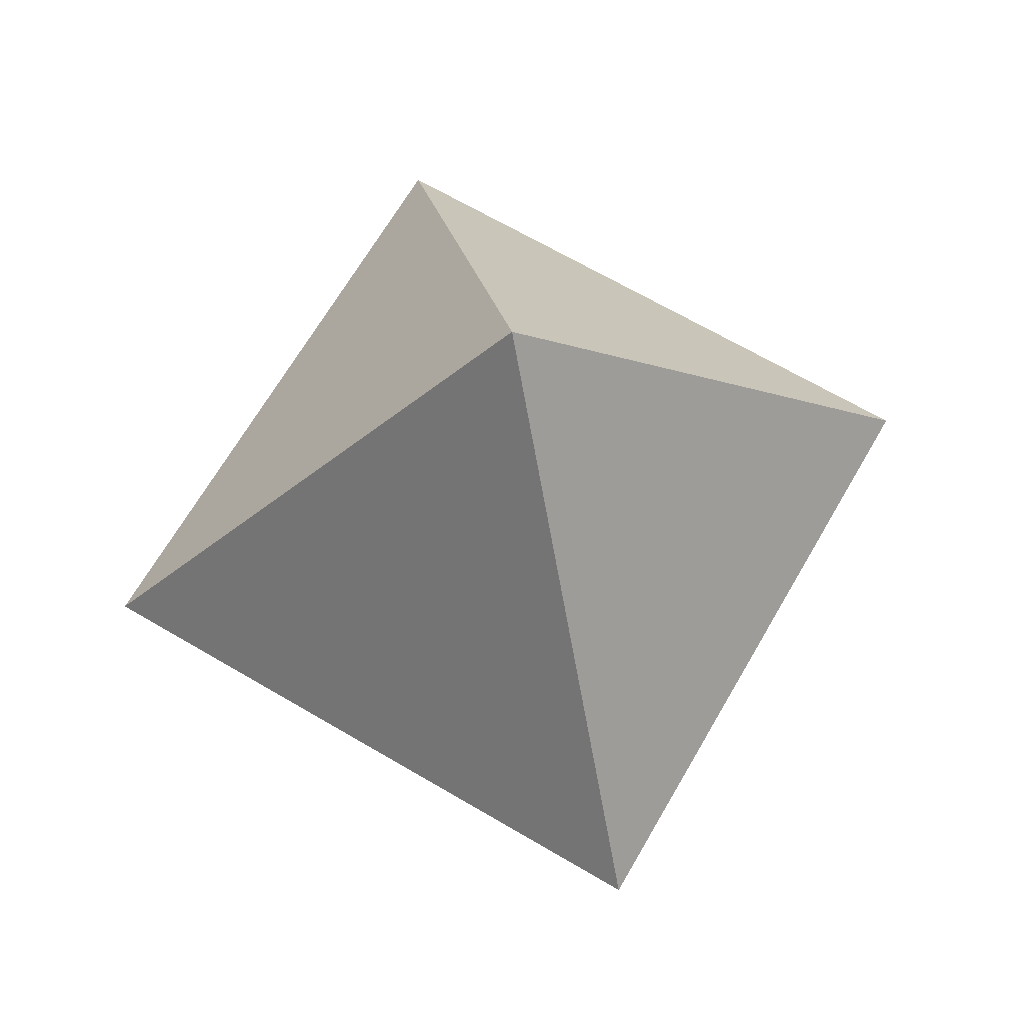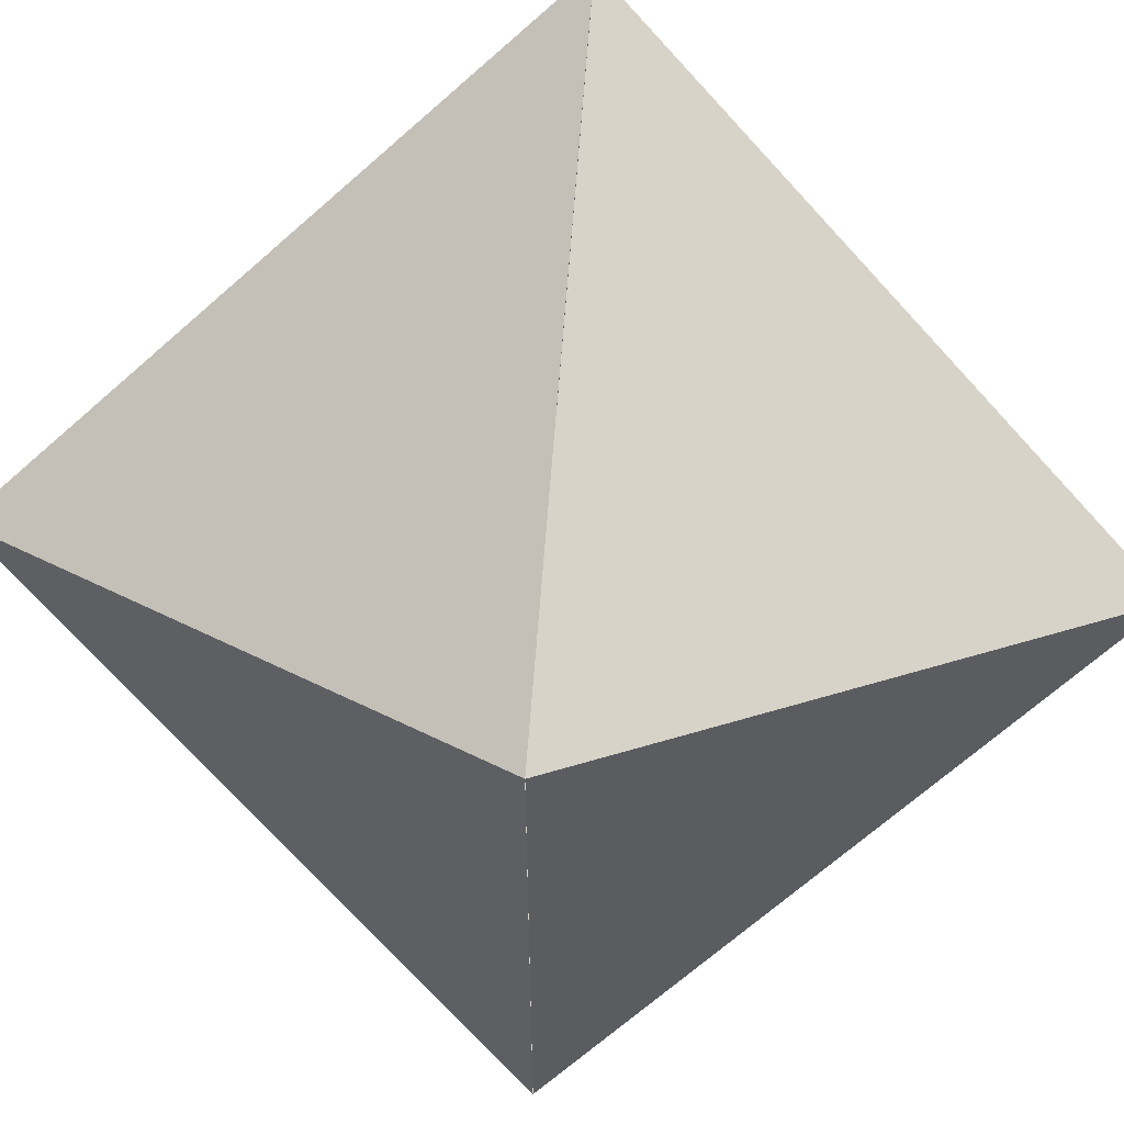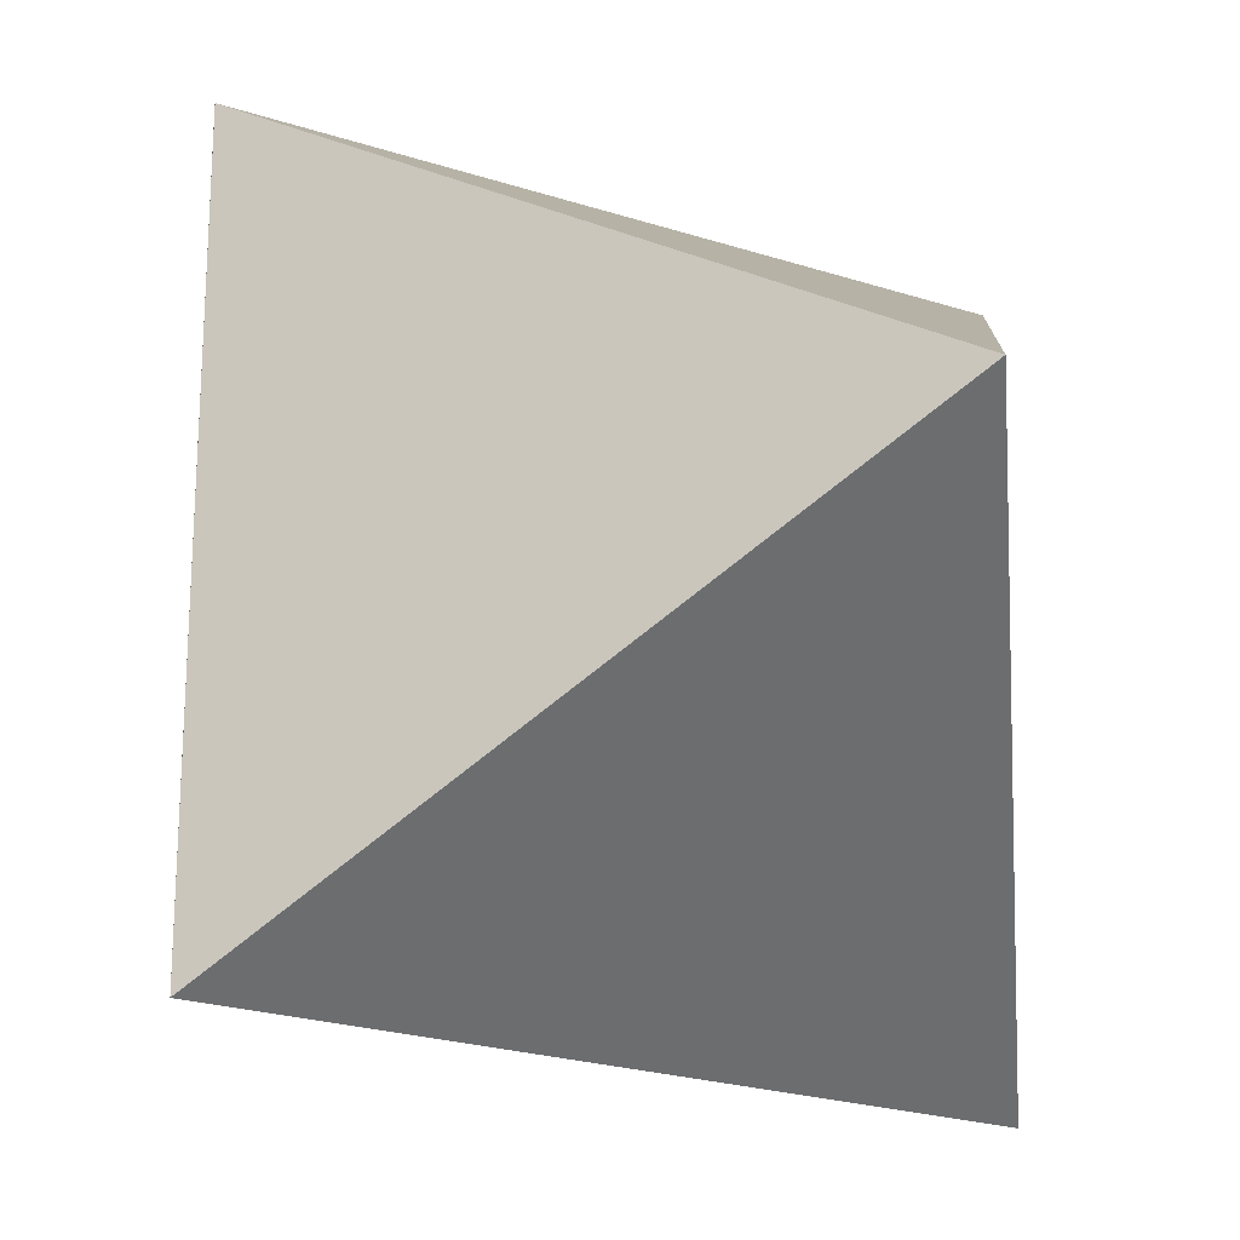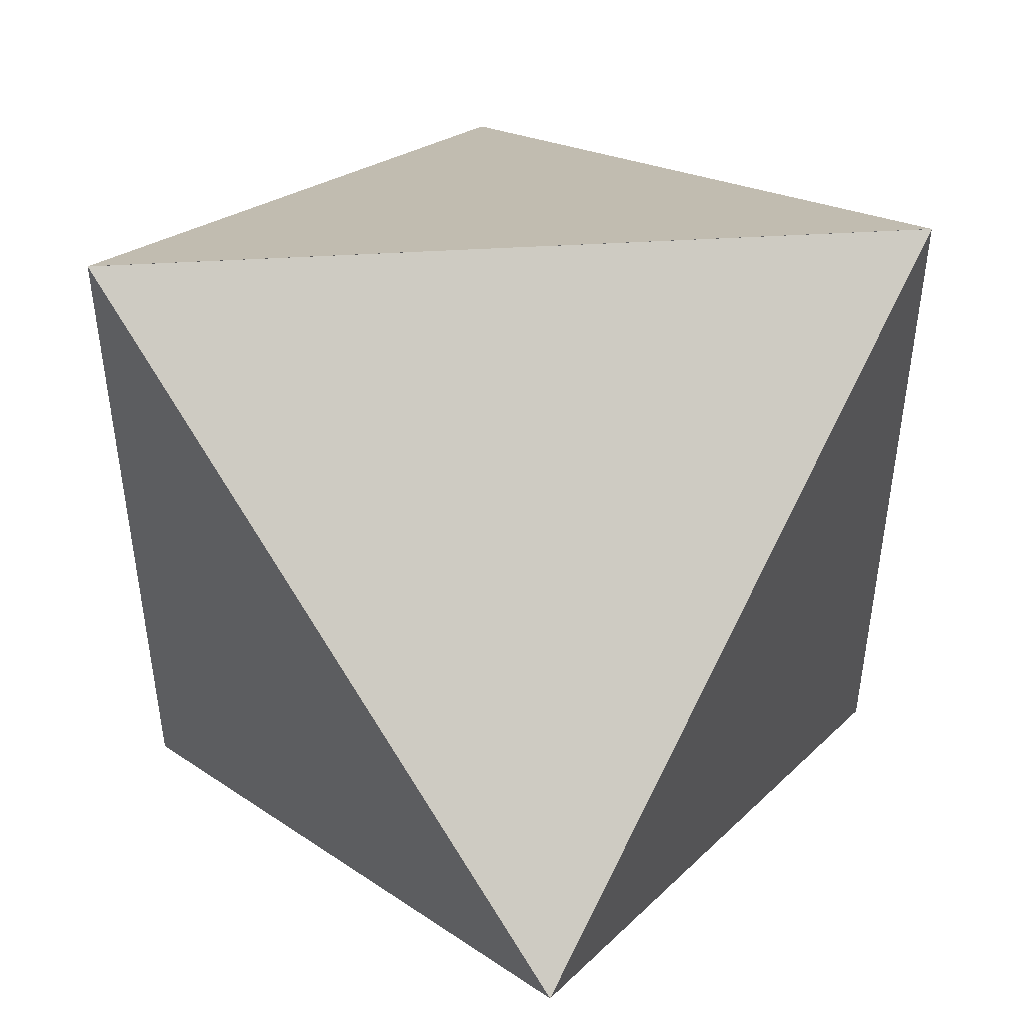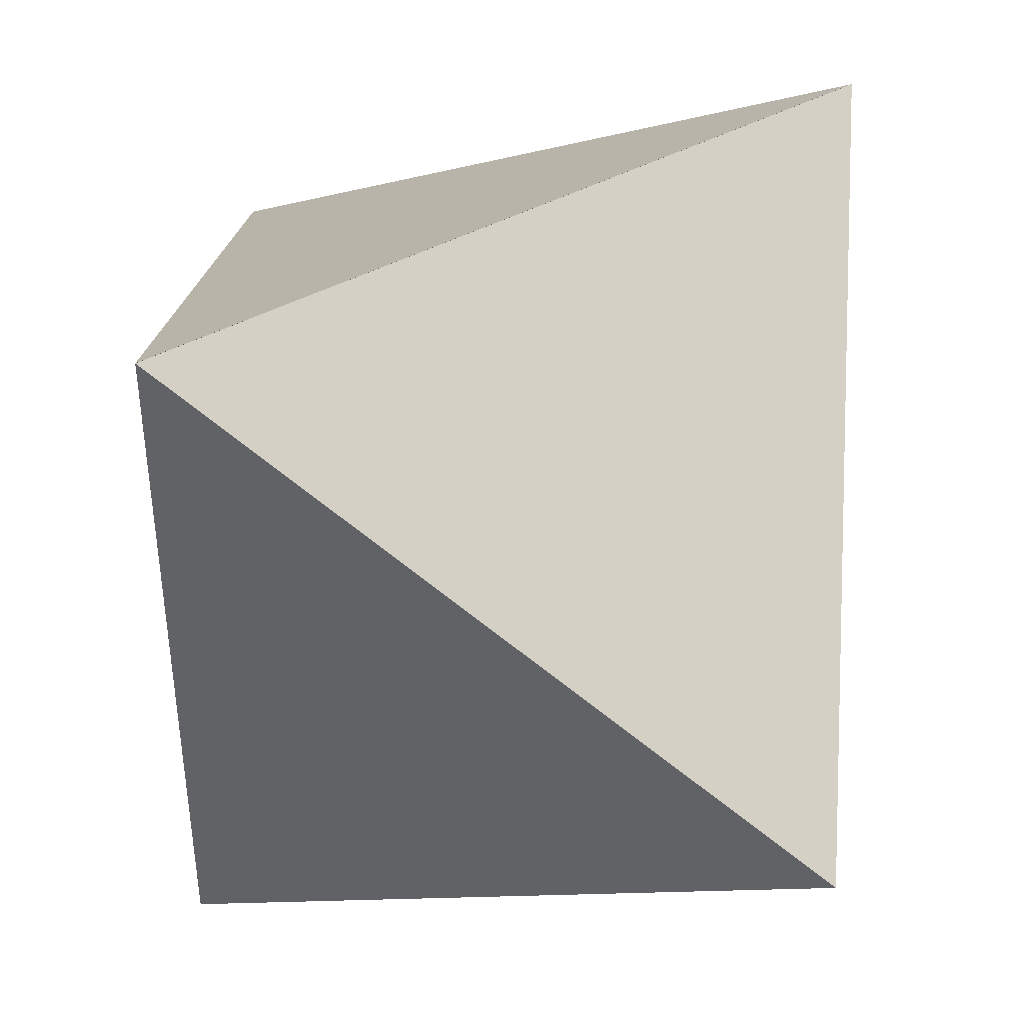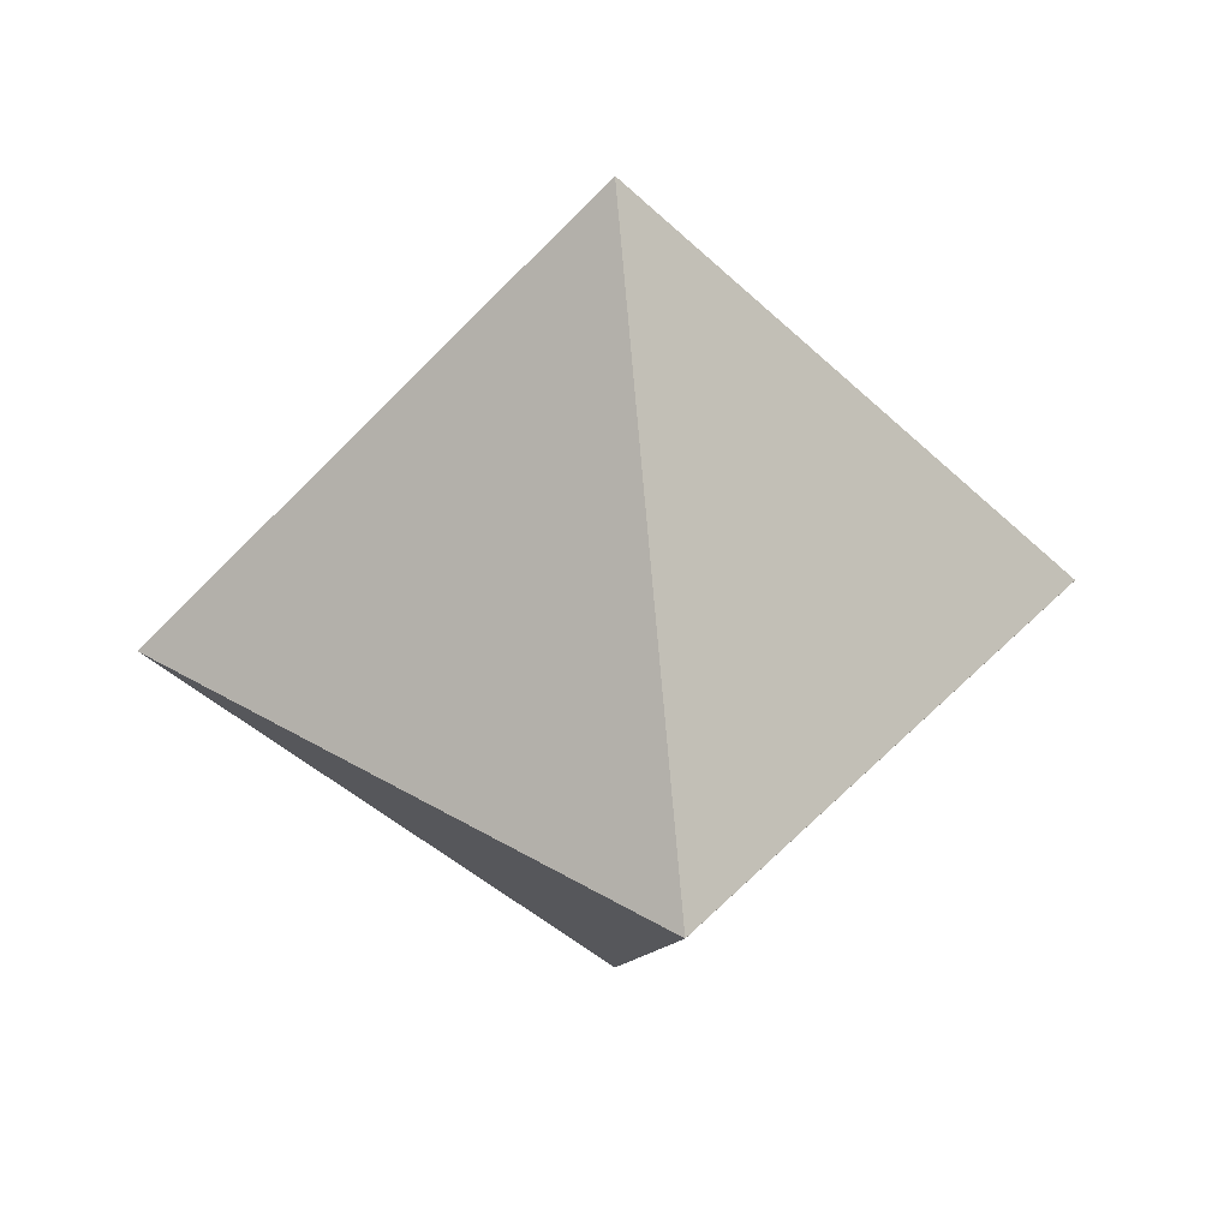
<metadata>
{"format":"obj","ext":"obj","renderer":"f3d","projection":"perspective","resolution":1024,"background":"white","views":[{"elev":68.3,"azim":-59.7,"up":"+Y"},{"elev":62.8,"azim":-85.8,"up":"+Z"},{"elev":-22.8,"azim":-29.4,"up":"+Z"},{"elev":51.3,"azim":-3.5,"up":"+Z"},{"elev":45.1,"azim":148.6,"up":"+Z"},{"elev":36.2,"azim":-142.3,"up":"+Y"}]}
</metadata>
<code>
o Cube.001_Cube.002
v -1 1.511 1
v 0 2.962 0
v -1 1.511 -1
v 0 2.962 0
v 1 1.511 1
v 0 2.962 0
v 1 1.511 -1
v 0 2.962 0
v -1 1.511 -1
v 0 0.06061 -0
v -1 1.511 1
v 0 0.06061 -0
v 1 1.511 -1
v 0 0.06061 -0
v 1 1.511 1
v 0 0.06061 -0
f 1 4 3
f 3 8 7
f 7 6 5
f 5 2 1
f 8 2 6
f 9 12 11
f 11 16 15
f 15 14 13
f 13 10 9
f 16 10 14
f 7 8 6
f 5 6 2
f 1 2 4
f 3 4 8
f 8 4 2
f 9 10 12
f 11 12 16
f 15 16 14
f 13 14 10
f 16 12 10

</code>
